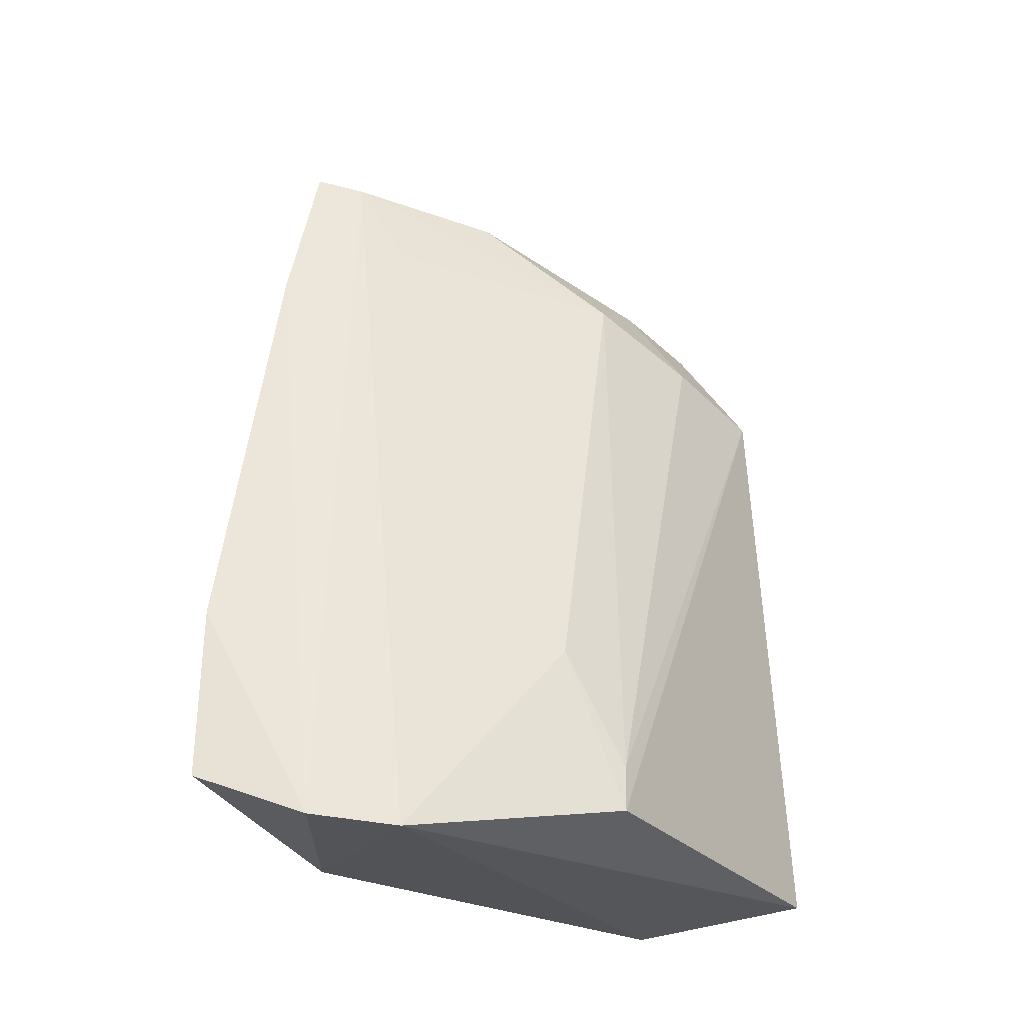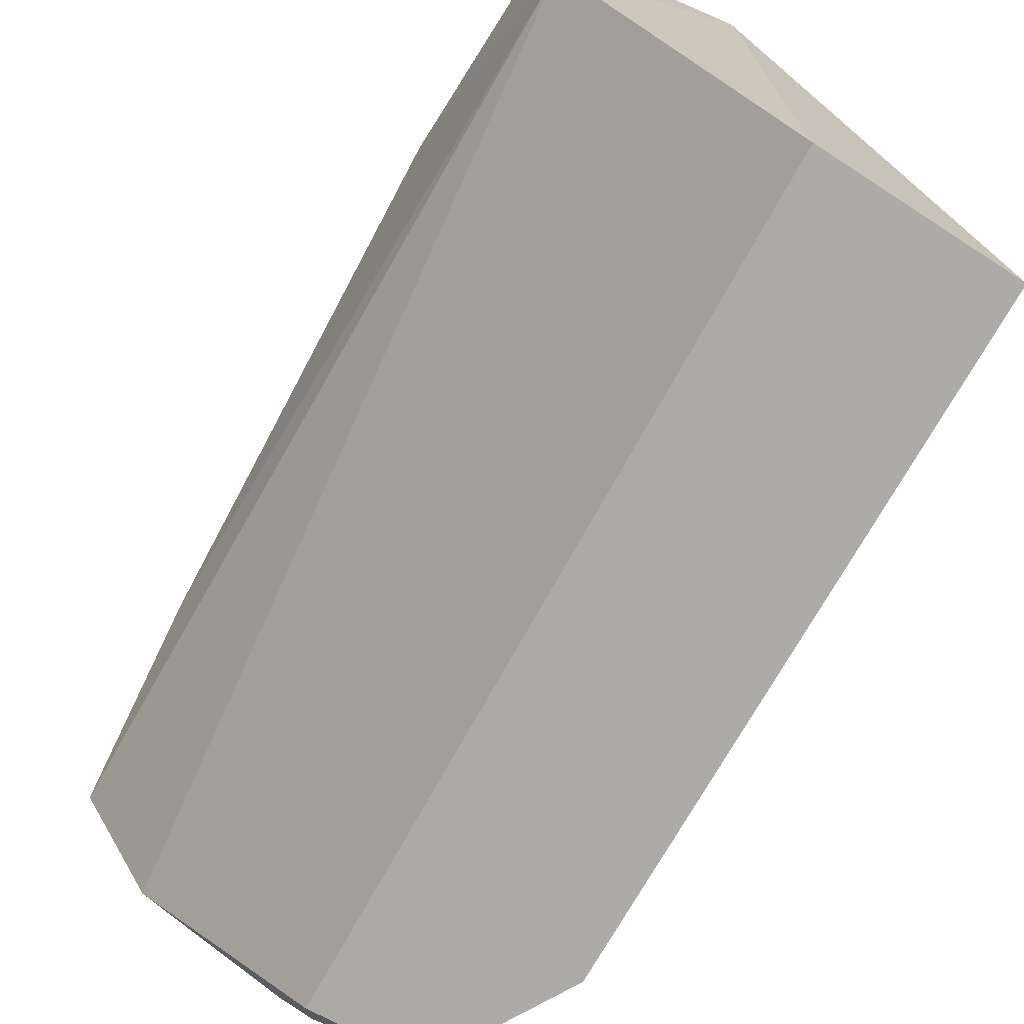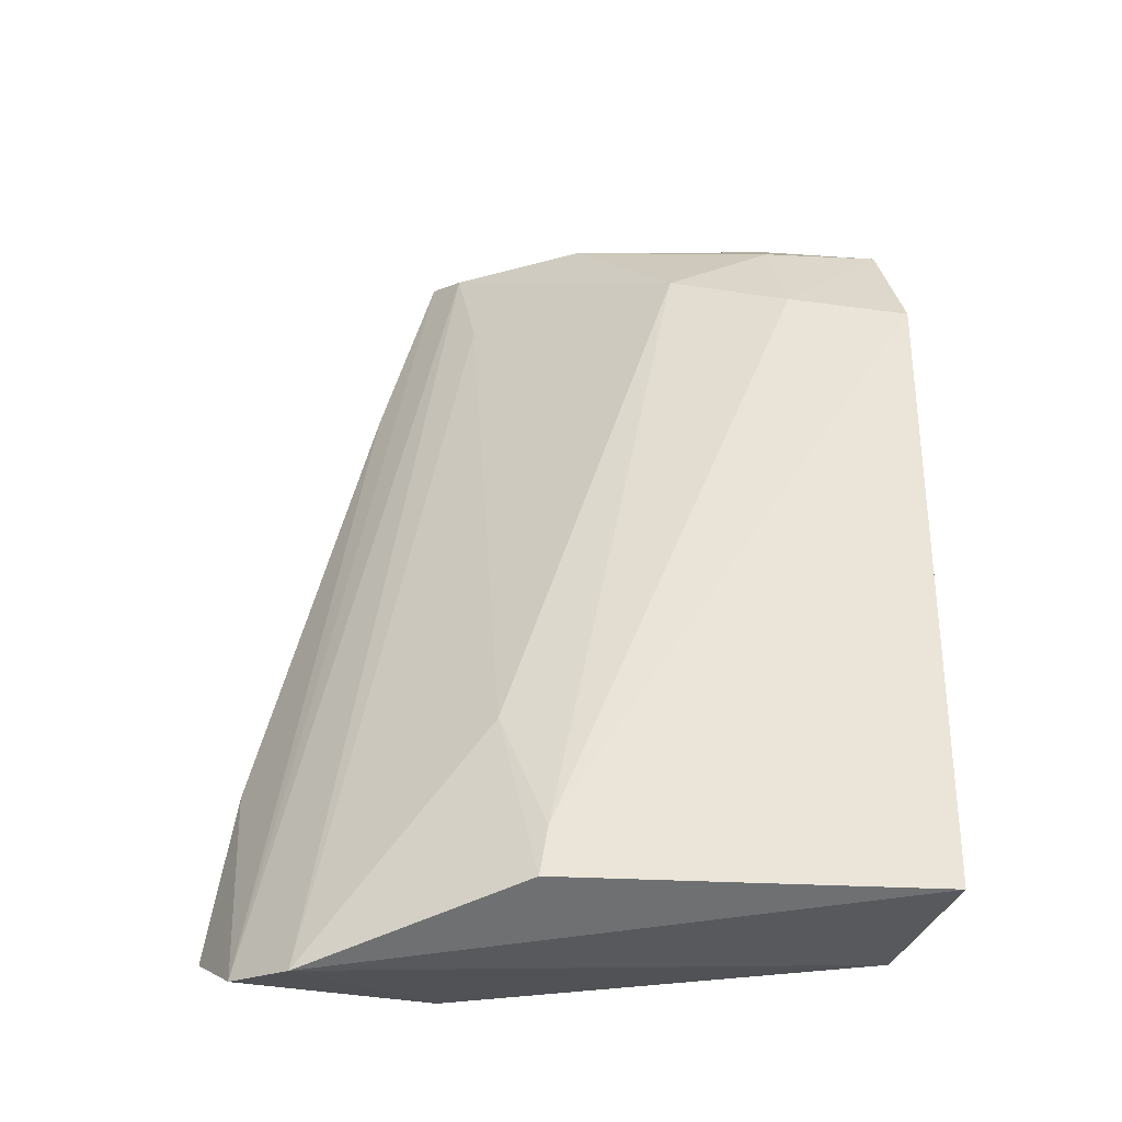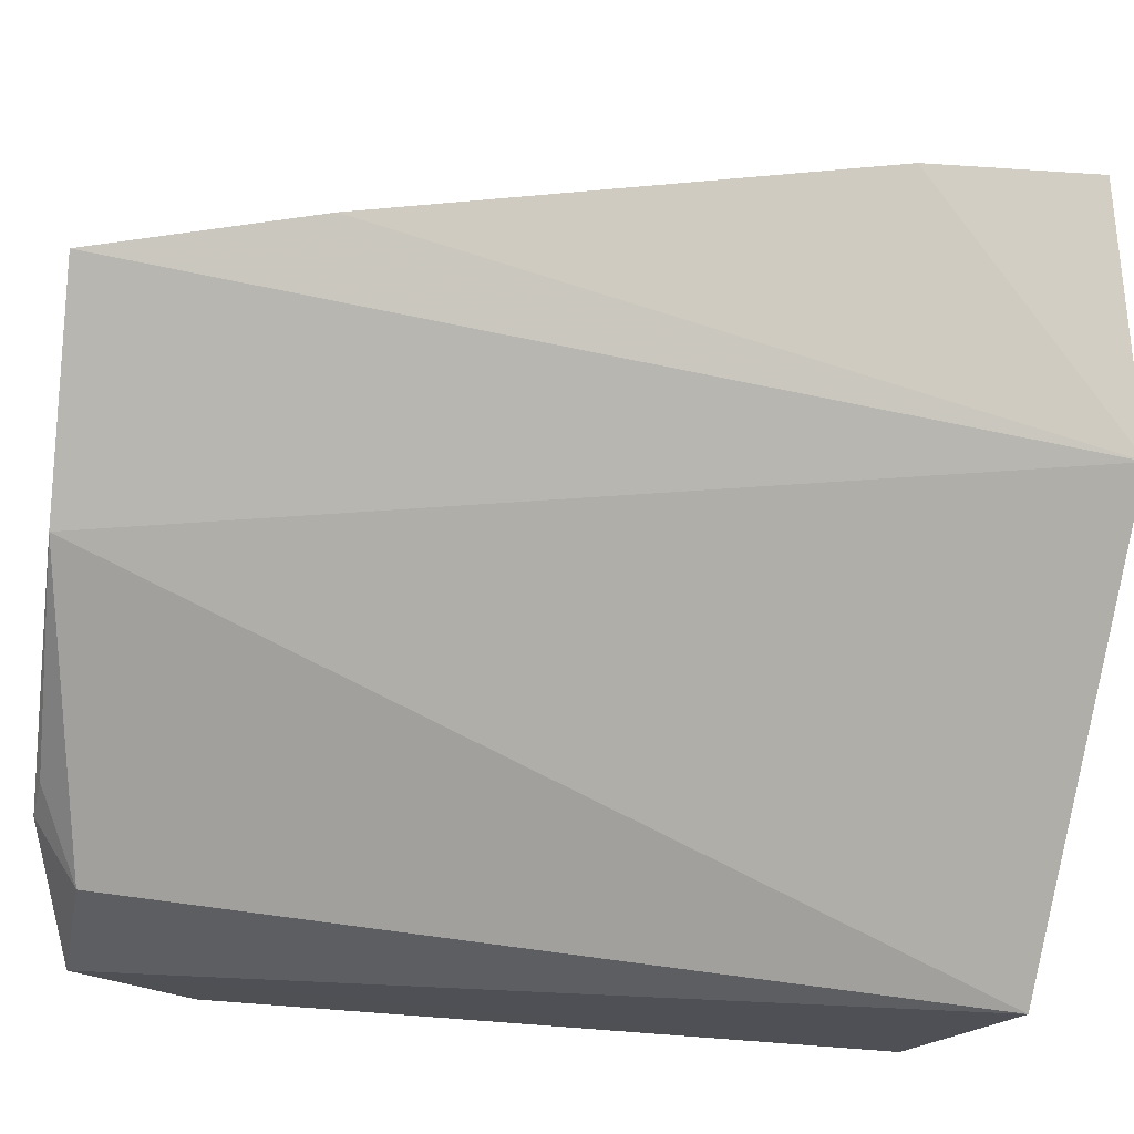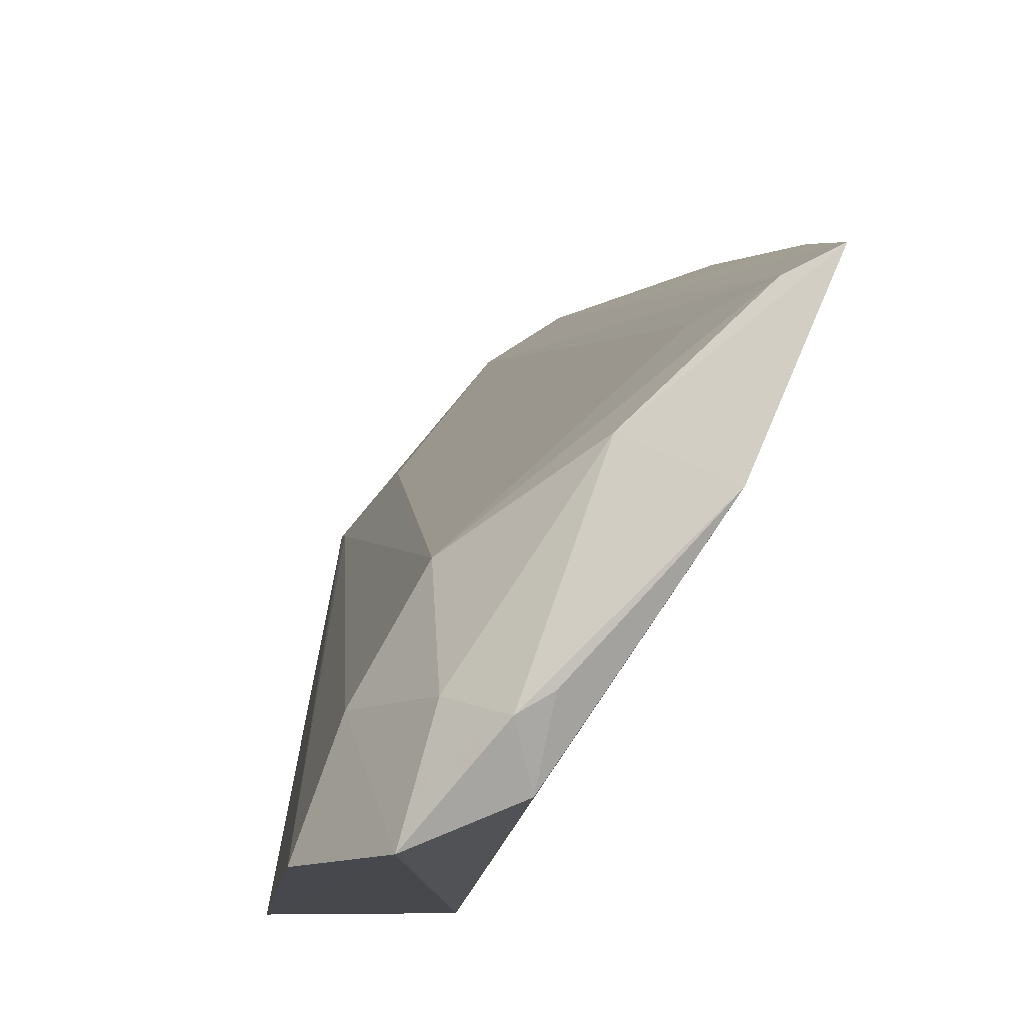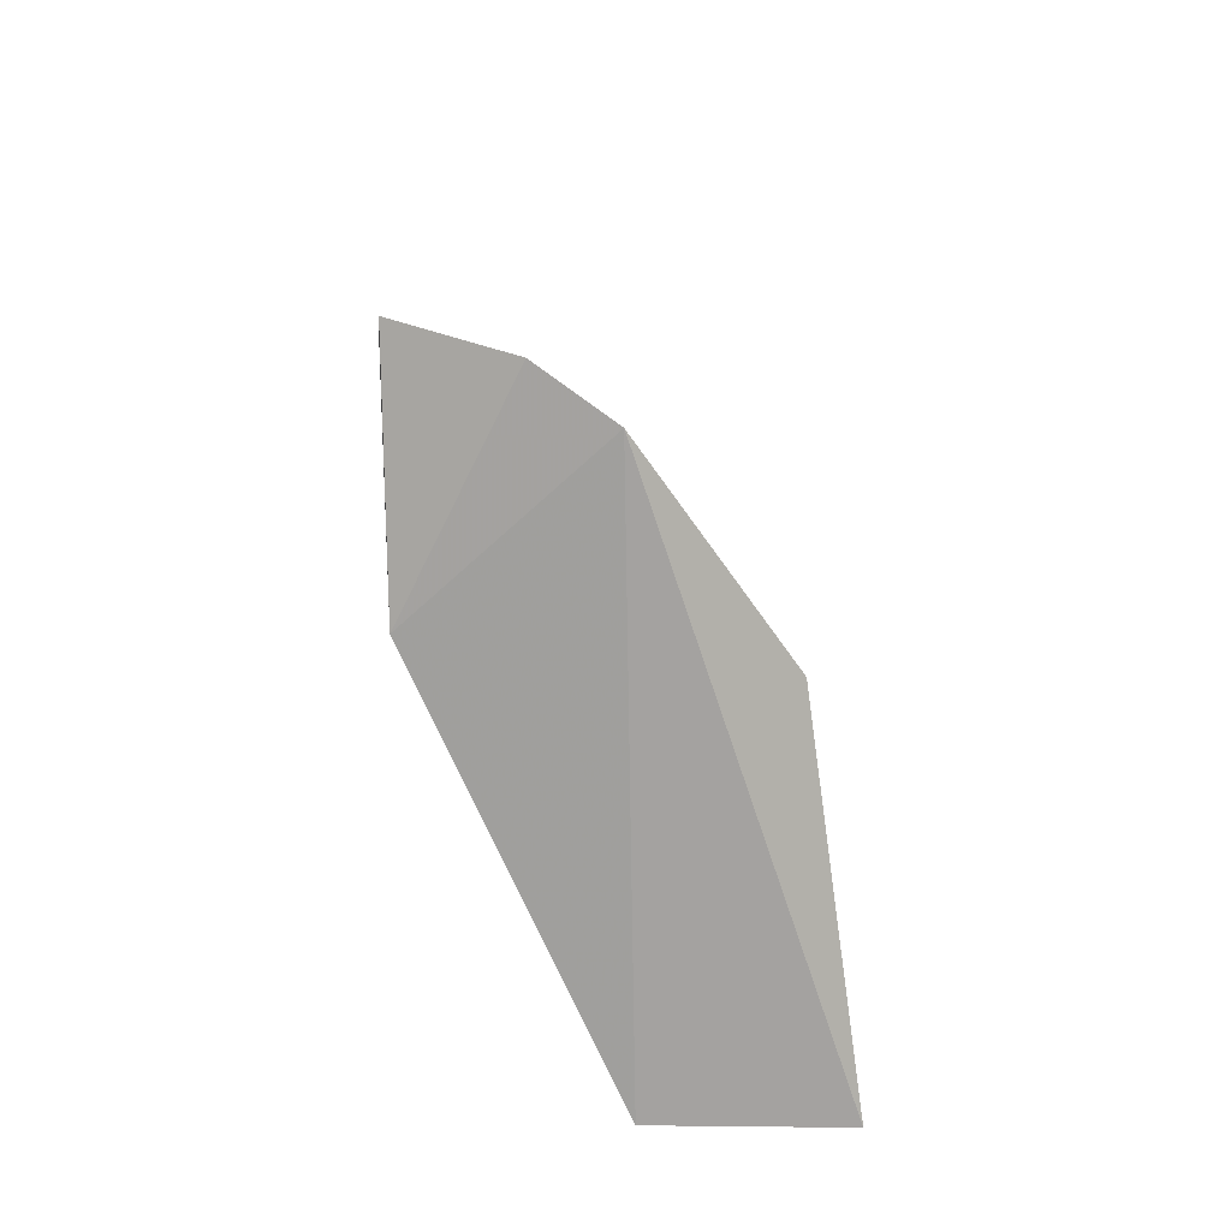
<metadata>
{"format":"obj","ext":"obj","renderer":"f3d","projection":"perspective","resolution":1024,"background":"white","views":[{"elev":-27.3,"azim":-157.2,"up":"+Z"},{"elev":-75.9,"azim":152.6,"up":"+Y"},{"elev":-26.3,"azim":-103.6,"up":"+Z"},{"elev":-18.7,"azim":68.0,"up":"+Y"},{"elev":-12.1,"azim":-3.7,"up":"+Y"},{"elev":-75.7,"azim":177.7,"up":"+Z"}]}
</metadata>
<code>
v -0.01051 0.1281 0.08002
v -0.01546 0.1164 0.07919
v -0.01285 0.1269 0.02253
v -0.02418 0.1381 0.02088
v -0.03384 0.1073 0.06774
v -0.01187 0.1427 0.02432
v -0.02141 0.1192 0.07785
v -0.02636 0.1001 0.0232
v -0.01074 0.1405 0.03657
v -0.01931 0.1413 0.02131
v -0.03143 0.09974 0.07382
v -0.01712 0.1261 0.07234
v -0.02969 0.1145 0.07061
v -0.03867 0.09991 0.02436
v -0.01022 0.1319 0.06772
v -0.01357 0.1267 0.0791
v -0.02607 0.1059 0.07697
v -0.02501 0.1023 0.07497
v -0.03414 0.1249 0.0247
v -0.02942 0.1071 0.07439
v -0.03069 0.1267 0.03594
v -0.03658 0.09973 0.06597
v -0.02408 0.1071 0.07717
v -0.03397 0.1243 0.02795
f 1 2 3
f 7 2 1
f 8 3 2
f 8 4 3
f 9 3 6
f 10 6 3
f 10 3 4
f 10 9 6
f 14 4 8
f 14 8 11
f 15 1 3
f 15 3 9
f 15 10 1
f 15 9 10
f 16 10 4
f 16 1 10
f 16 4 12
f 16 7 1
f 16 13 7
f 16 12 13
f 17 2 7
f 18 11 8
f 18 8 2
f 18 17 11
f 19 4 14
f 20 7 13
f 20 17 7
f 20 11 17
f 20 13 5
f 20 5 11
f 21 13 12
f 21 12 4
f 21 4 19
f 22 14 11
f 22 11 5
f 22 19 14
f 23 18 2
f 23 2 17
f 23 17 18
f 24 5 13
f 24 21 19
f 24 13 21
f 24 22 5
f 24 19 22

</code>
